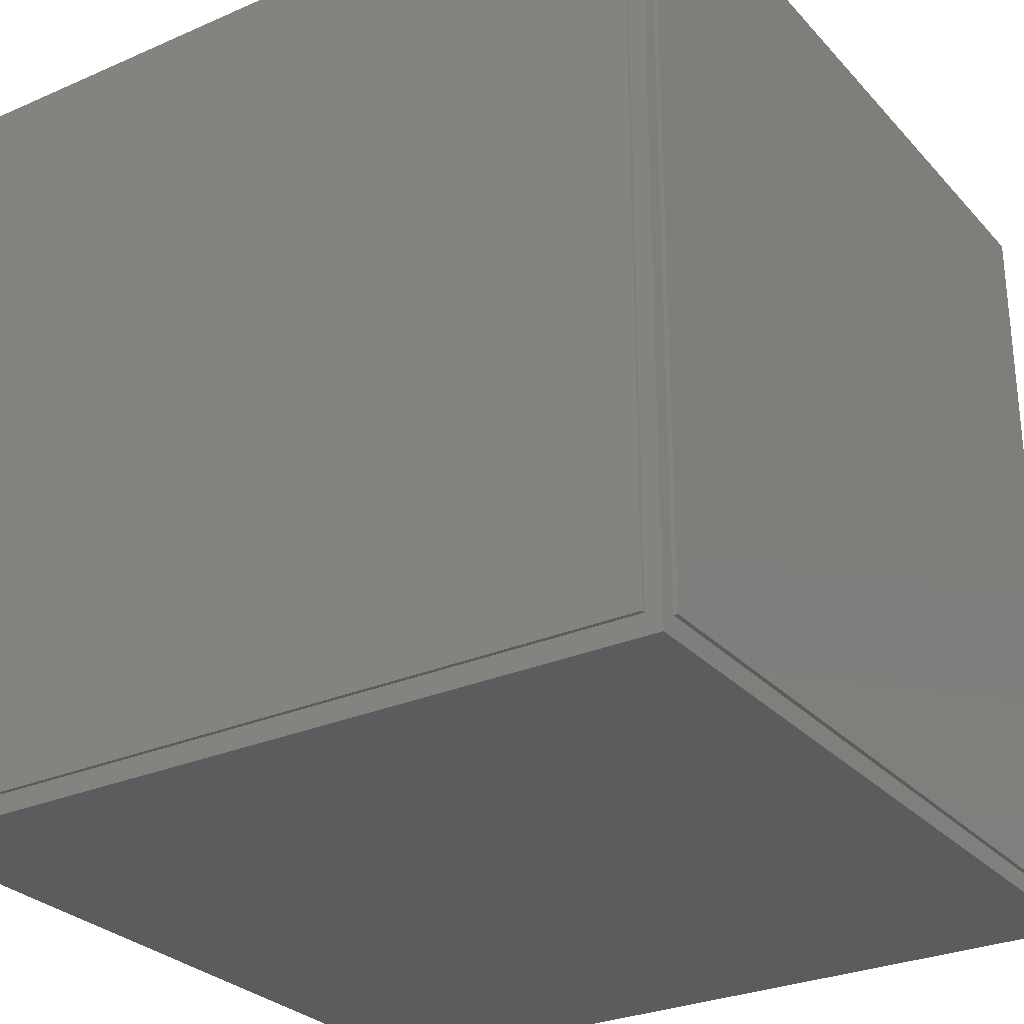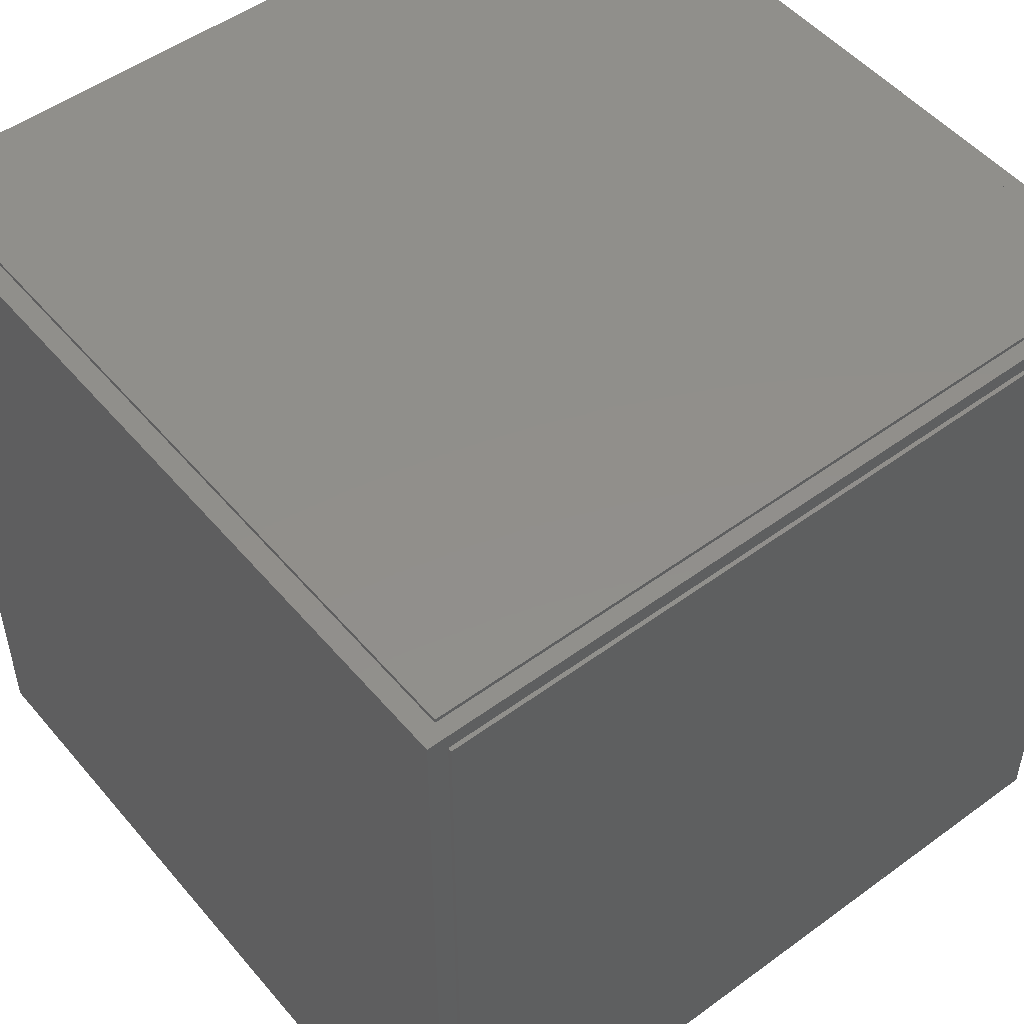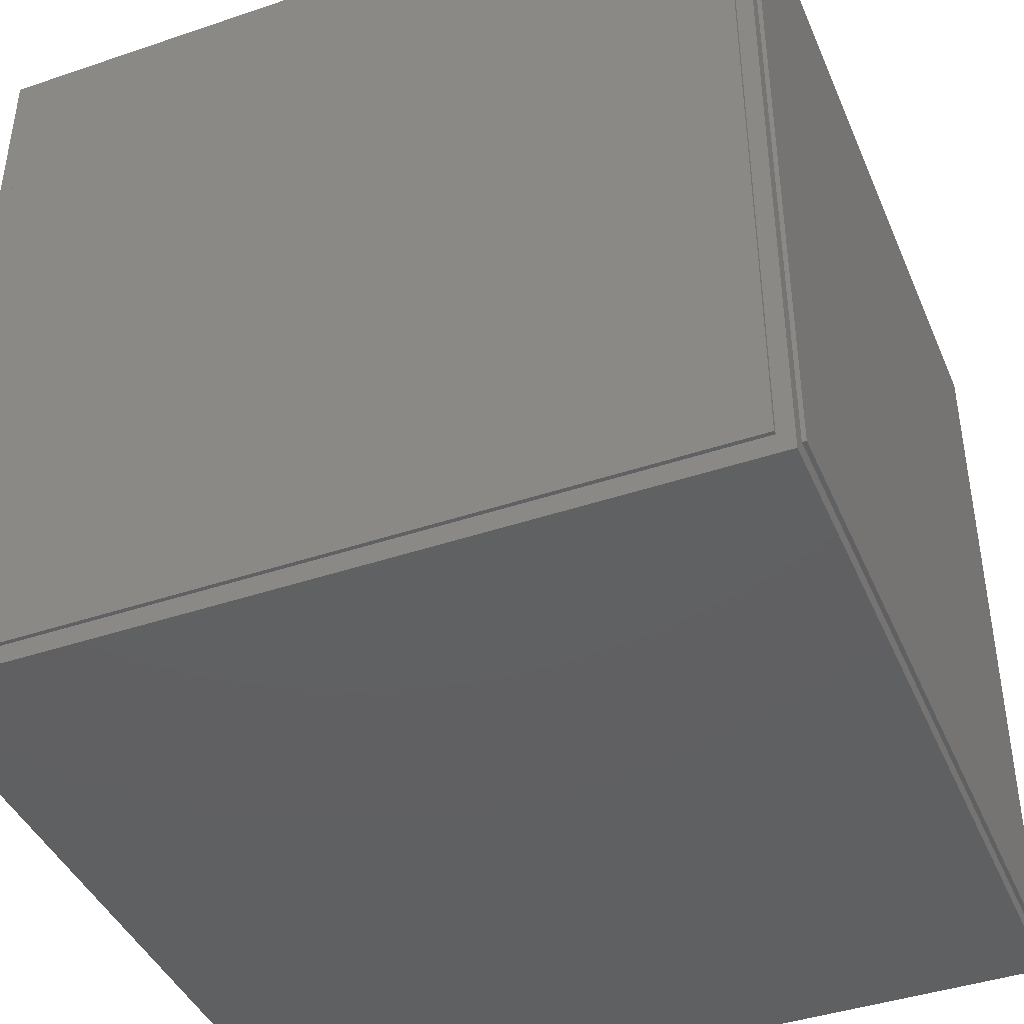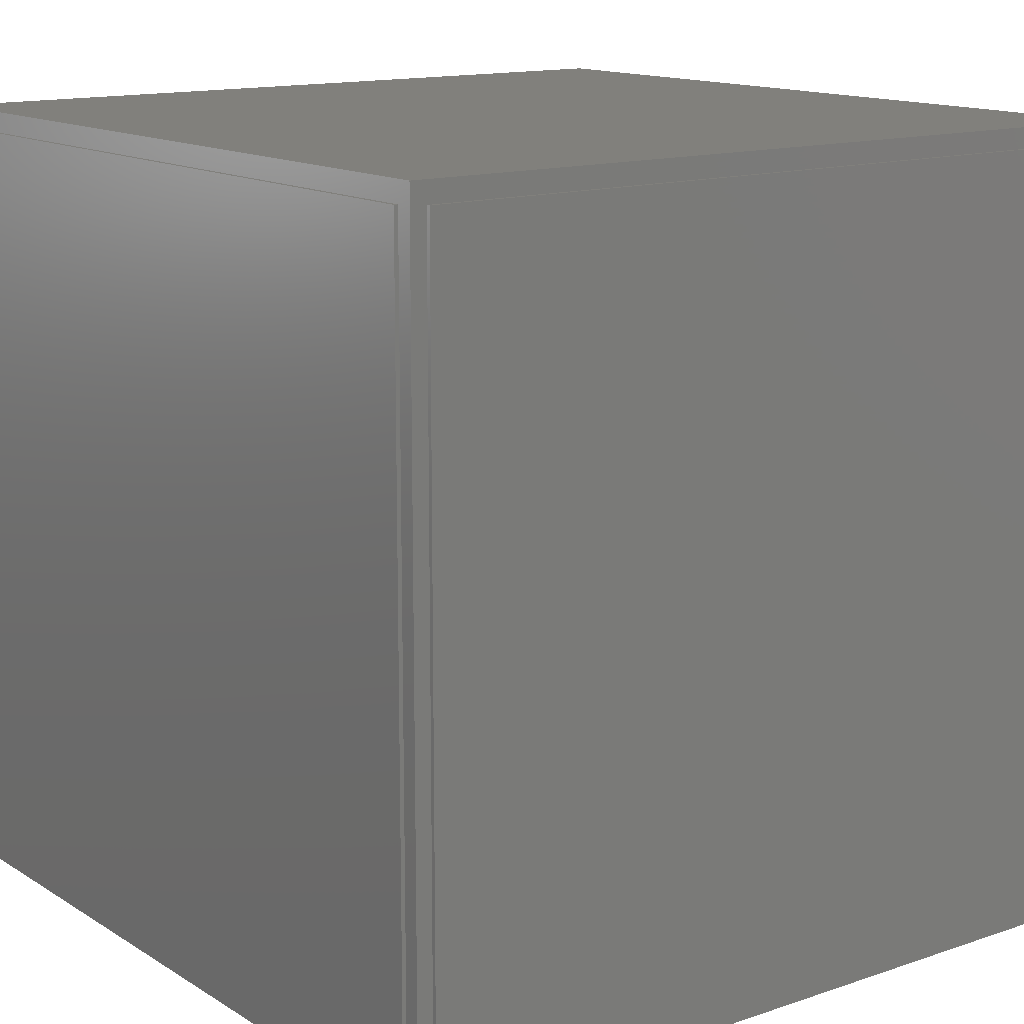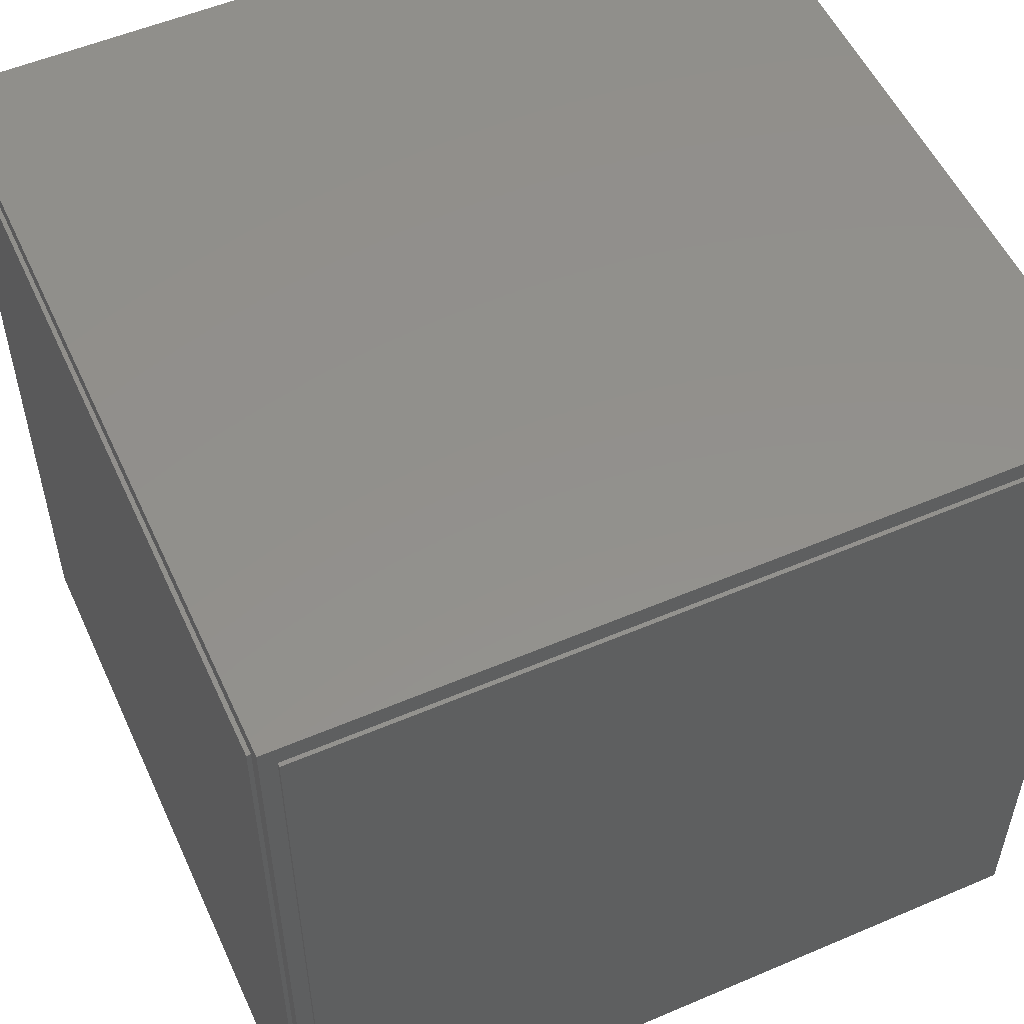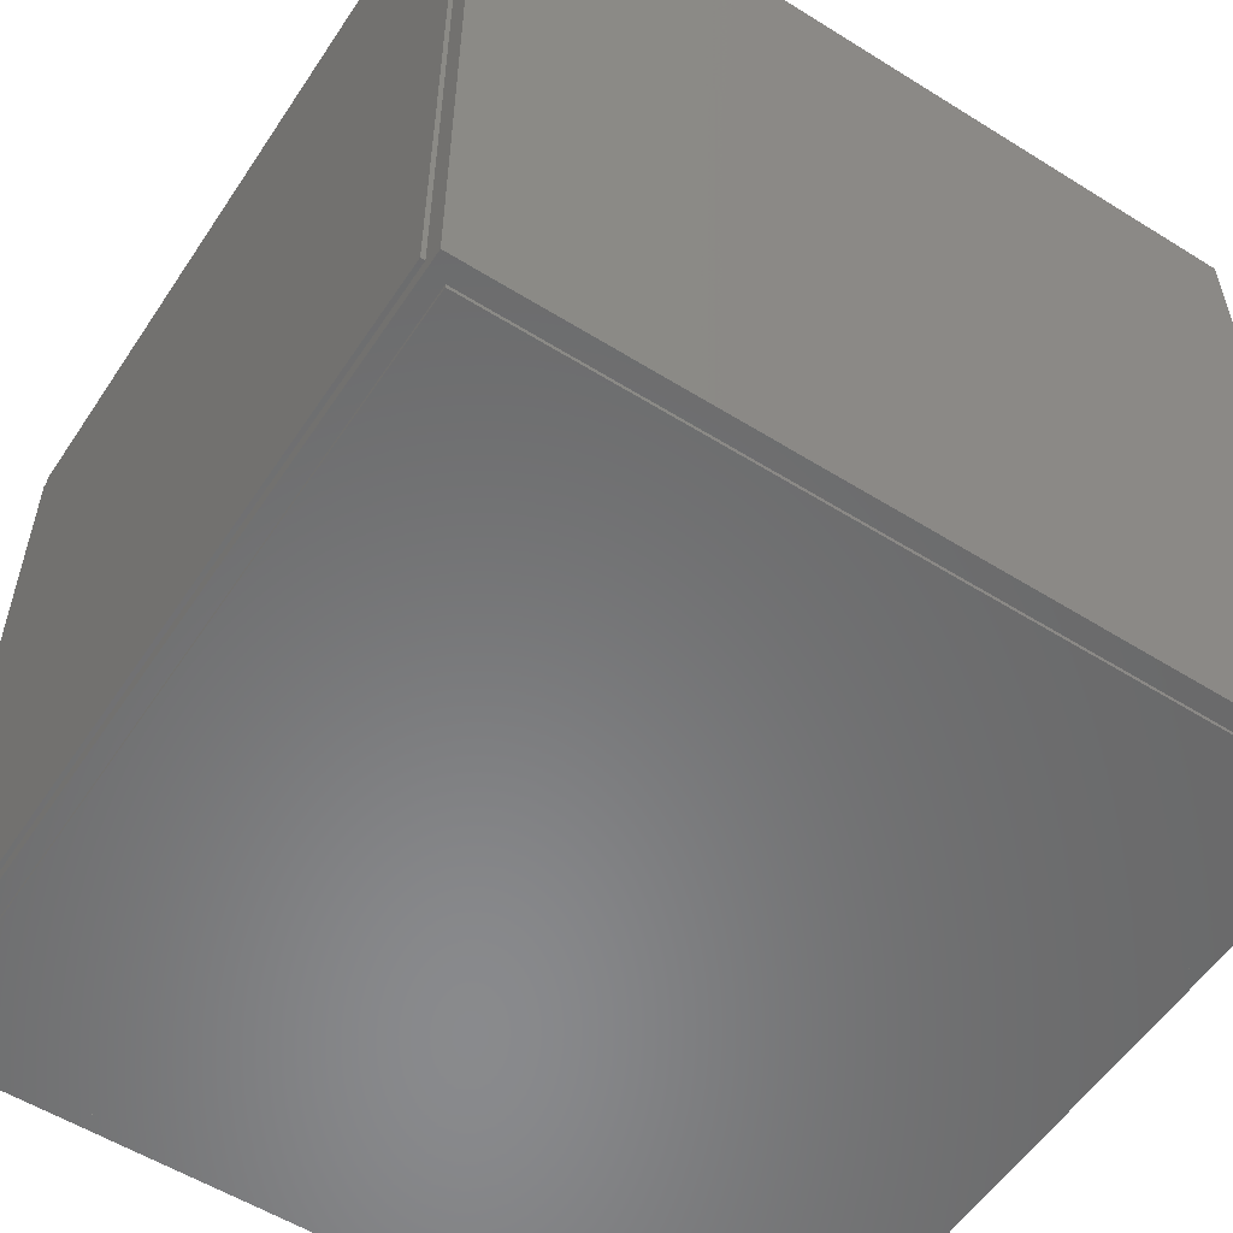
<metadata>
{"format":"stl","ext":"stl","renderer":"f3d","projection":"perspective","resolution":1024,"background":"white","views":[{"elev":-28.5,"azim":-146.8,"up":"+Z"},{"elev":50.6,"azim":51.3,"up":"+Y"},{"elev":-42.1,"azim":-157.9,"up":"+Z"},{"elev":13.9,"azim":-36.9,"up":"+Z"},{"elev":54.0,"azim":155.6,"up":"+Z"},{"elev":-55.9,"azim":146.8,"up":"+Y"}]}
</metadata>
<code>
# stl→obj: 40 verts, 76 faces
v 19.5 0 19.5
v 0.5 0 19.5
v 19.5 0 0.5
v 0.5 0 0.5
v 19.5 0.1 0.5
v 0.5 0.1 0.5
v 19.5 0.1 19.5
v 0.5 0.1 19.5
v 0.5 20 19.5
v 0.5 20 0.5
v 0.5 19.9 19.5
v 0.5 19.9 0.5
v 19.5 20 19.5
v 19.5 19.9 19.5
v 19.5 20 0.5
v 19.5 19.9 0.5
v 20 19.5 19.5
v 20 19.5 0.5
v 19.9 19.5 19.5
v 19.9 19.5 0.5
v 20 0.5 0.5
v 19.9 0.5 0.5
v 20 0.5 19.5
v 19.9 0.5 19.5
v 0 0.5 19.5
v 0.1 0.5 19.5
v 0 19.5 19.5
v 0.1 19.5 19.5
v 0 0.5 0.5
v 0.1 0.5 0.5
v 0 19.5 0.5
v 0.1 19.5 0.5
v 0.1 19.9 20
v 0.1 19.9 0
v 0.1 0.1 0
v 0.1 0.1 20
v 19.9 19.9 0
v 19.9 19.9 20
v 19.9 0.1 20
v 19.9 0.1 0
f 1 2 3
f 3 2 4
f 3 4 5
f 5 4 6
f 1 3 7
f 7 3 5
f 2 1 8
f 8 1 7
f 4 2 6
f 6 2 8
f 9 10 11
f 11 10 12
f 13 9 14
f 14 9 11
f 15 13 16
f 16 13 14
f 10 15 12
f 12 15 16
f 17 18 19
f 19 18 20
f 18 21 20
f 20 21 22
f 21 23 22
f 22 23 24
f 23 17 24
f 24 17 19
f 25 26 27
f 27 26 28
f 29 30 25
f 25 30 26
f 31 32 29
f 29 32 30
f 27 28 31
f 31 28 32
f 28 33 32
f 32 33 34
f 32 34 30
f 30 34 35
f 30 35 26
f 26 35 36
f 26 36 28
f 28 36 33
f 16 37 12
f 12 37 34
f 12 34 11
f 11 34 33
f 11 33 14
f 14 33 38
f 14 38 16
f 16 38 37
f 24 39 22
f 22 39 40
f 22 40 20
f 20 40 37
f 20 37 19
f 19 37 38
f 19 38 24
f 24 38 39
f 7 39 8
f 8 39 36
f 8 36 6
f 6 36 35
f 6 35 5
f 5 35 40
f 5 40 7
f 7 40 39
f 15 10 13
f 13 10 9
f 18 17 21
f 21 17 23
f 29 25 31
f 31 25 27
f 37 40 34
f 34 40 35
f 39 38 36
f 36 38 33

</code>
